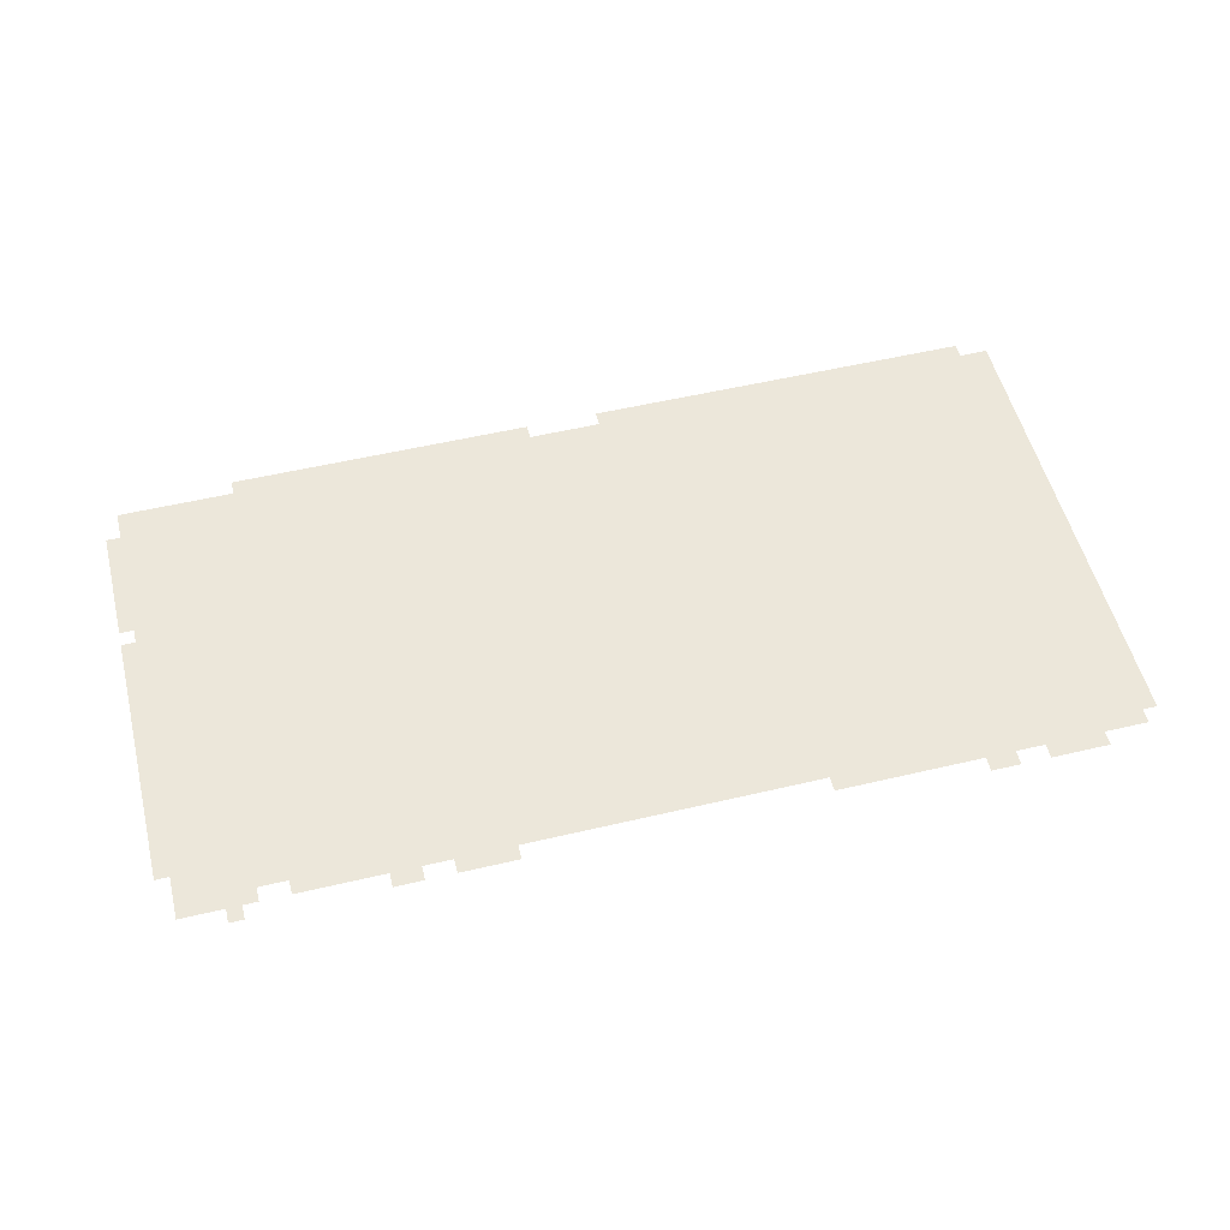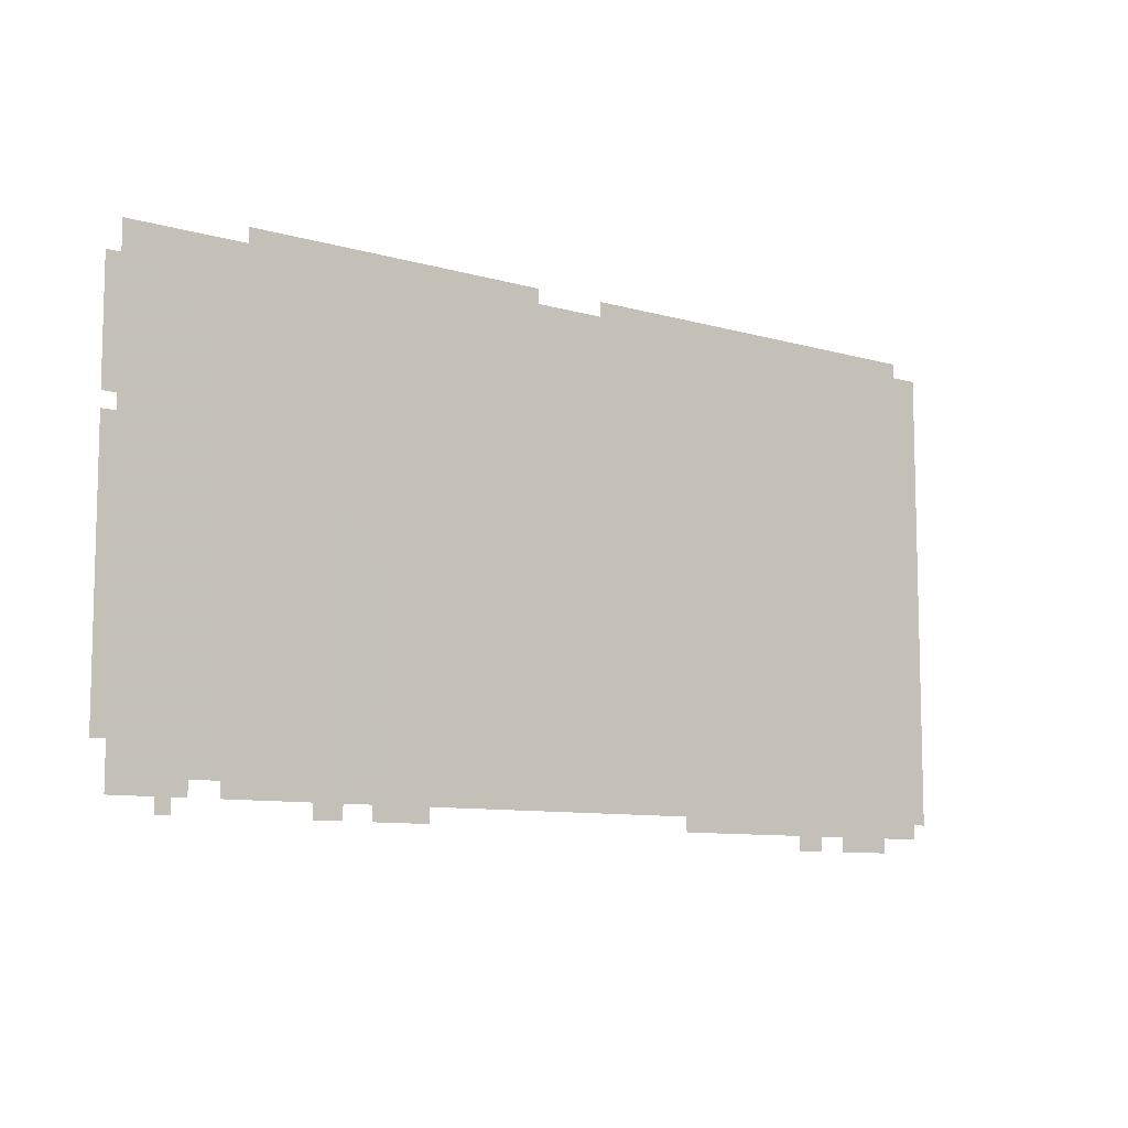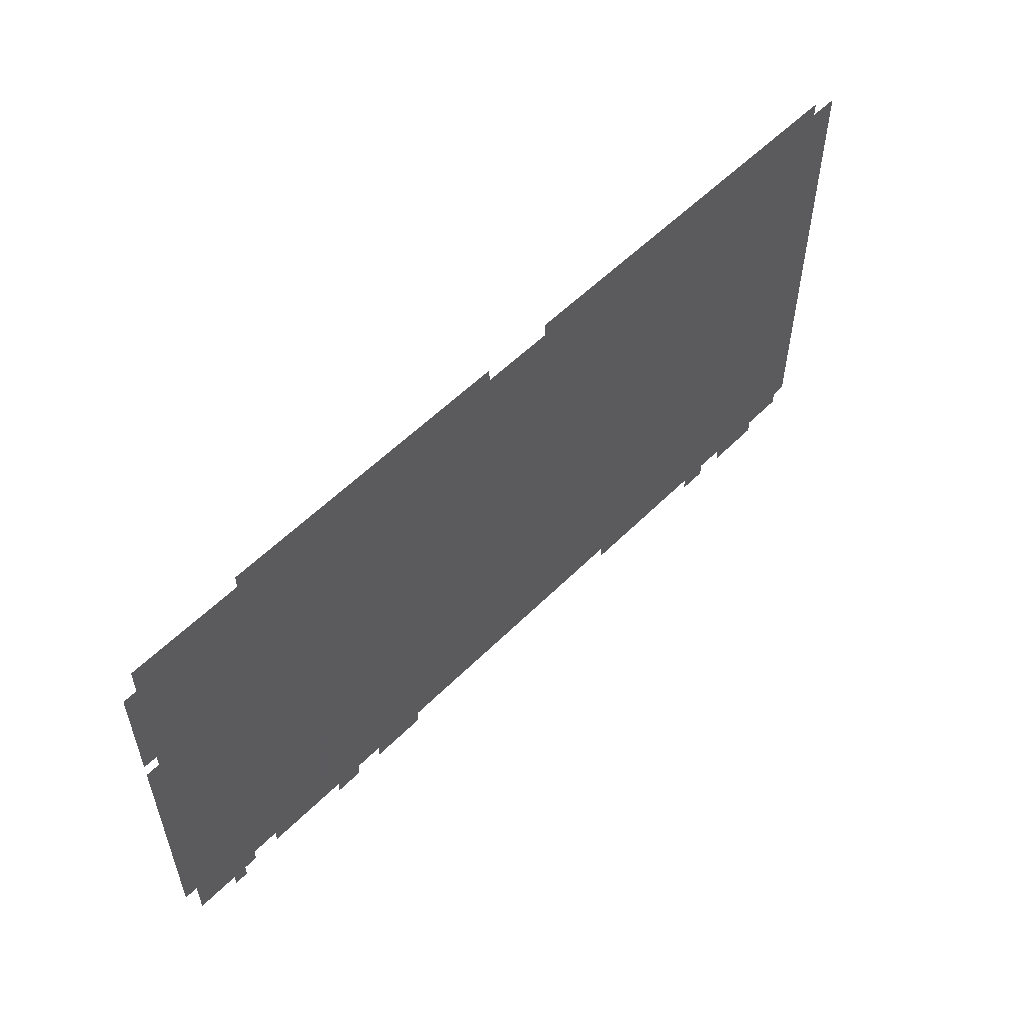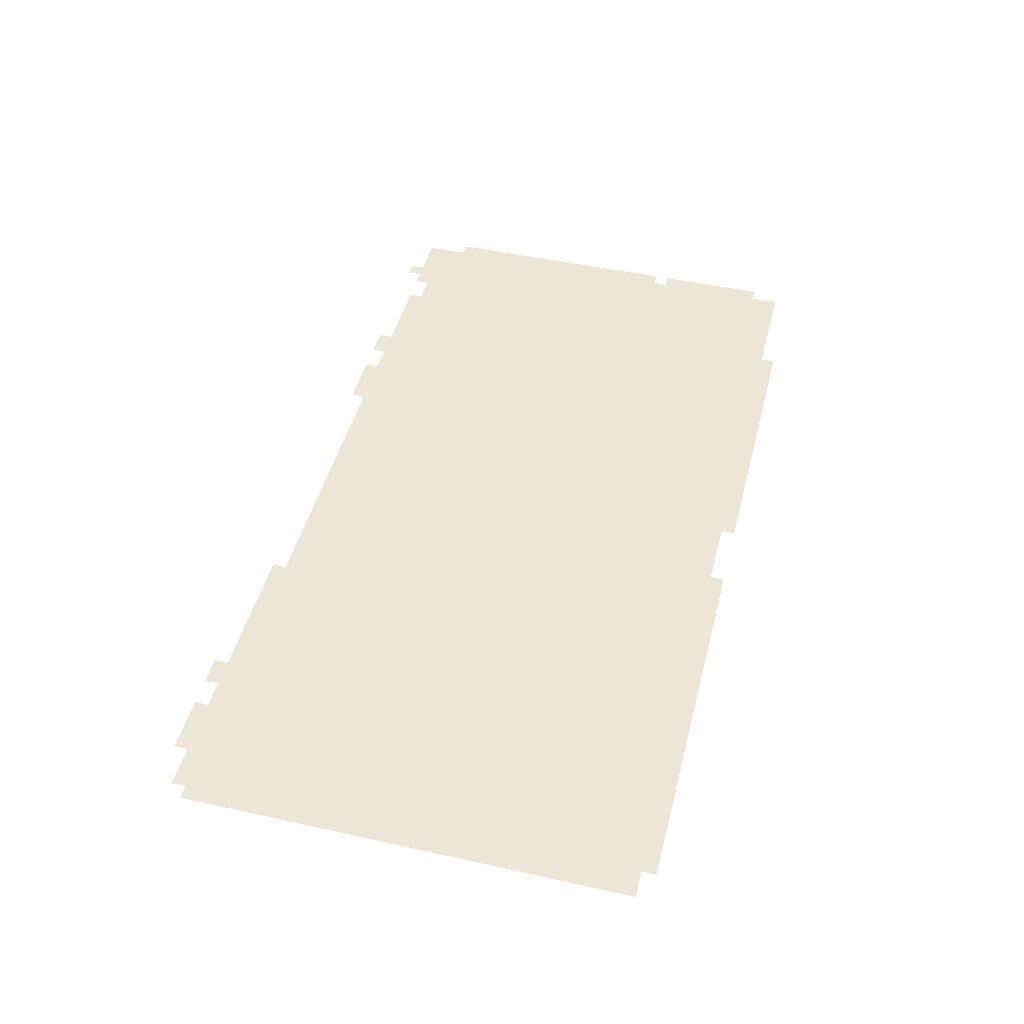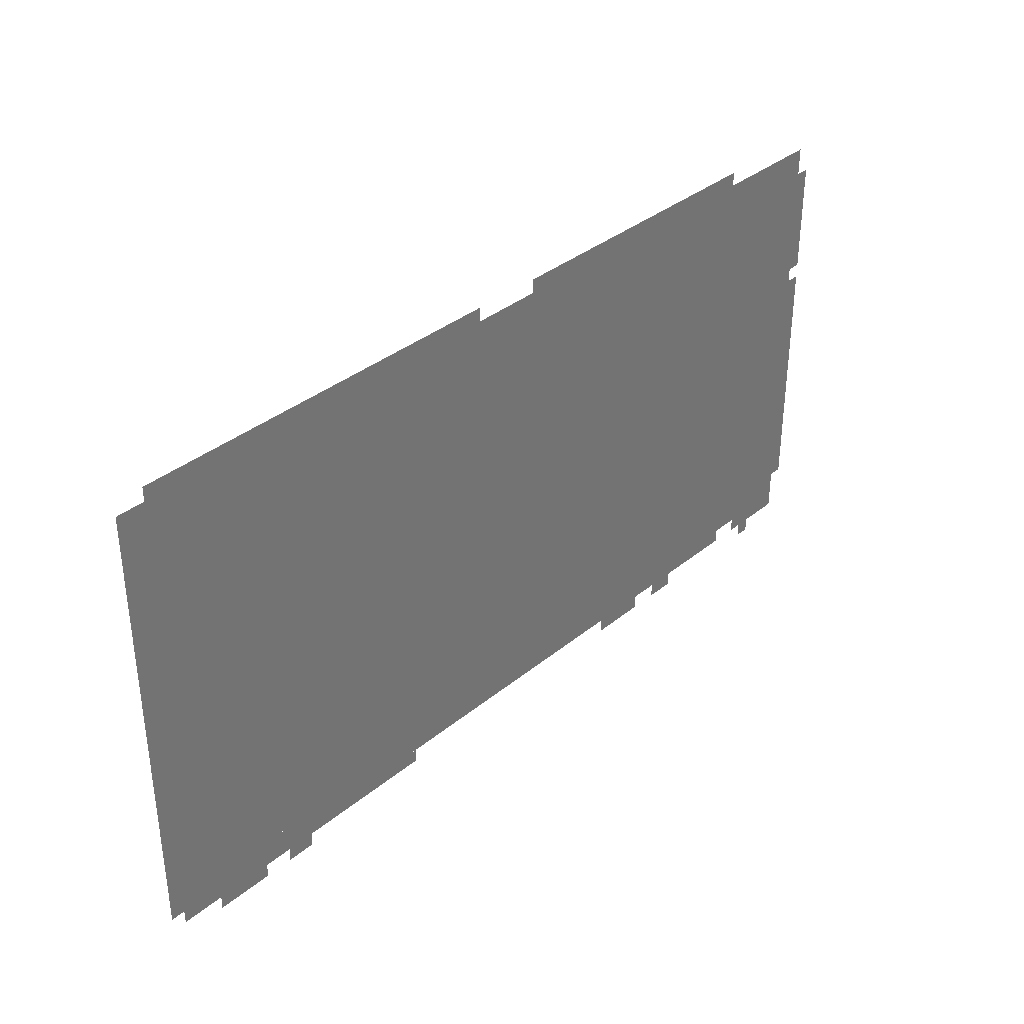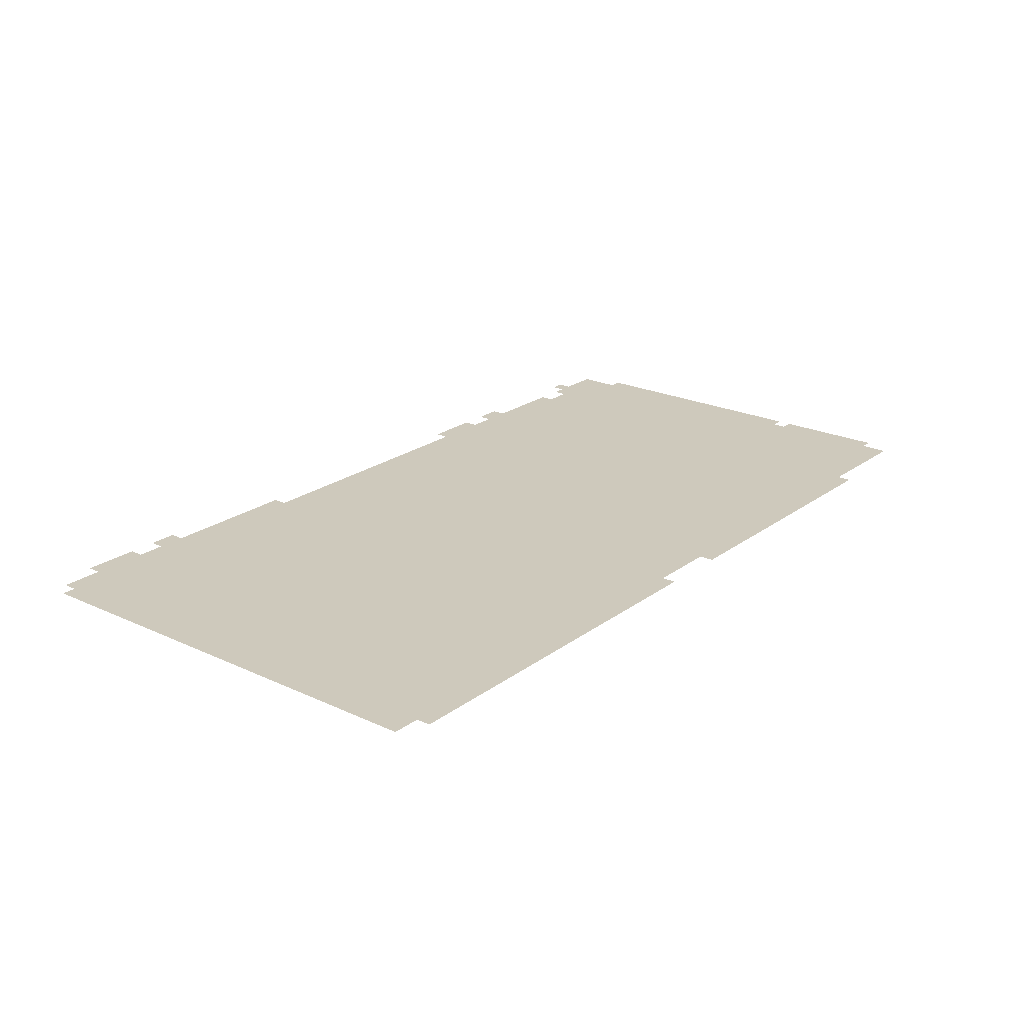
<metadata>
{"format":"obj","ext":"obj","renderer":"f3d","projection":"perspective","resolution":1024,"background":"white","views":[{"elev":53.9,"azim":-14.1,"up":"+Z"},{"elev":-9.1,"azim":-37.7,"up":"+Y"},{"elev":55.4,"azim":-46.3,"up":"+Y"},{"elev":46.3,"azim":104.2,"up":"+Z"},{"elev":35.8,"azim":133.1,"up":"+Y"},{"elev":22.4,"azim":128.7,"up":"+Z"}]}
</metadata>
<code>
g changfeng_2-mesh
v 0 294 0
v 0 1286 0
v -1024 1286 0
v -1024 294 0
v -1024 294 0
v -1024 1286 0
v -2016 1286 0
v -2016 294 0
v -896 262 0
v -896 294 0
v -1792 294 0
v -1792 262 0
v 0 262 0
v 0 294 0
v -896 294 0
v -896 262 0
v -64 1286 0
v -64 1318 0
v -512 1318 0
v -512 1286 0
v -512 1286 0
v -512 1318 0
v -928 1318 0
v -928 1286 0
v -32 230 0
v -32 262 0
v -384 262 0
v -384 230 0
v -1088 1286 0
v -1088 1318 0
v -1440 1318 0
v -1440 1286 0
v -384 230 0
v -384 262 0
v -704 262 0
v -704 230 0
v -1440 1286 0
v -1440 1318 0
v -1760 1318 0
v -1760 1286 0
v -2016 358 0
v -2016 646 0
v -2047 646 0
v -2047 358 0
v -2016 646 0
v -2016 934 0
v -2047 934 0
v -2047 646 0
v -2016 966 0
v -2016 1094 0
v -2047 1094 0
v -2047 966 0
v -2016 1094 0
v -2016 1222 0
v -2047 1222 0
v -2047 1094 0
v -1856 262 0
v -1856 294 0
v -1952 294 0
v -1952 262 0
v -192 198 0
v -192 230 0
v -256 230 0
v -256 198 0
v -1536 230 0
v -1536 262 0
v -1600 262 0
v -1600 230 0
v -320 198 0
v -320 230 0
v -384 230 0
v -384 198 0
v -128 198 0
v -128 230 0
v -192 230 0
v -192 198 0
v -1952 262 0
v -1952 294 0
v -2016 294 0
v -2016 262 0
v -1344 230 0
v -1344 262 0
v -1408 262 0
v -1408 230 0
v -1408 230 0
v -1408 262 0
v -1472 262 0
v -1472 230 0
v -1888 230 0
v -1888 262 0
v -1920 262 0
v -1920 230 0
g changfeng_2-mesh_0
f 3 2 1
f 1 4 3
f 7 6 5
f 5 8 7
f 11 10 9
f 9 12 11
f 15 14 13
f 13 16 15
f 19 18 17
f 17 20 19
f 23 22 21
f 21 24 23
f 27 26 25
f 25 28 27
f 31 30 29
f 29 32 31
f 35 34 33
f 33 36 35
f 39 38 37
f 37 40 39
f 43 42 41
f 41 44 43
f 47 46 45
f 45 48 47
f 51 50 49
f 49 52 51
f 55 54 53
f 53 56 55
f 59 58 57
f 57 60 59
f 63 62 61
f 61 64 63
f 67 66 65
f 65 68 67
f 71 70 69
f 69 72 71
f 75 74 73
f 73 76 75
f 79 78 77
f 77 80 79
f 83 82 81
f 81 84 83
f 87 86 85
f 85 88 87
f 91 90 89
f 89 92 91

</code>
